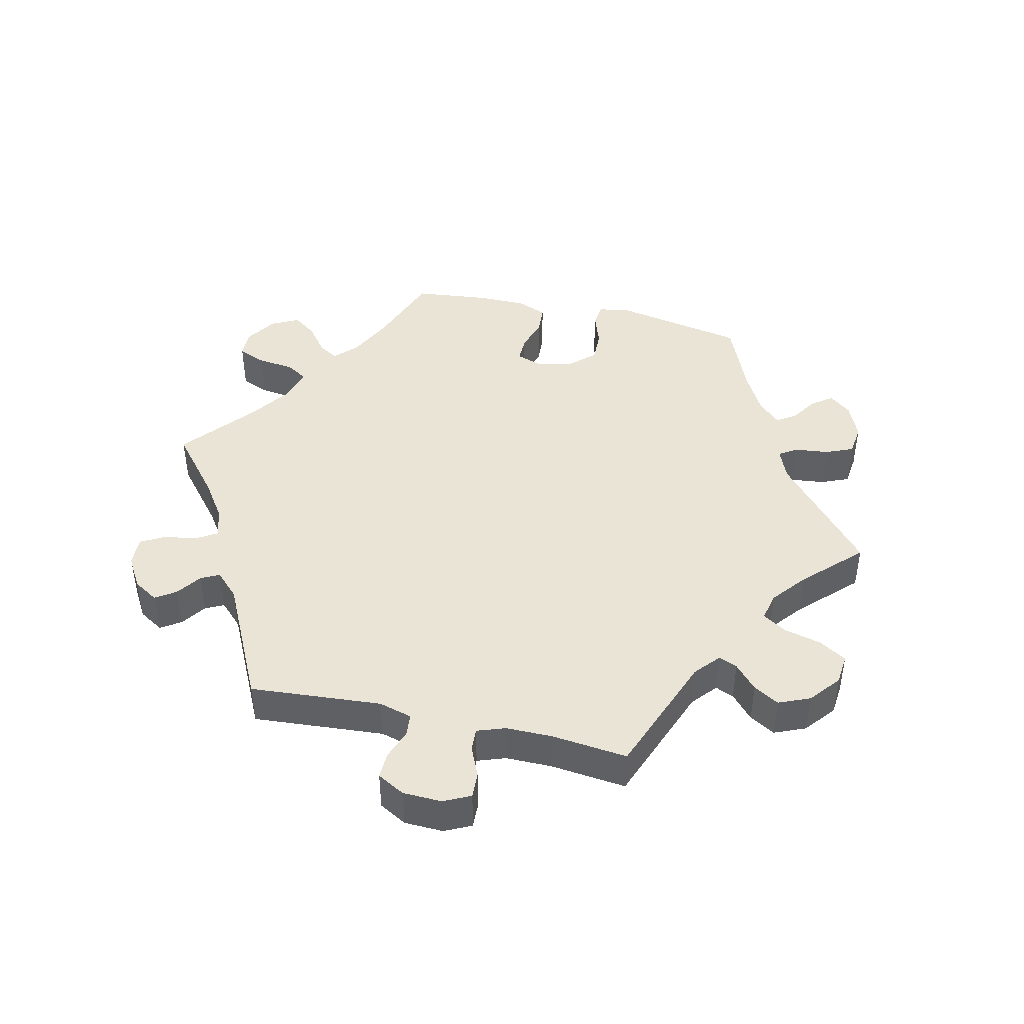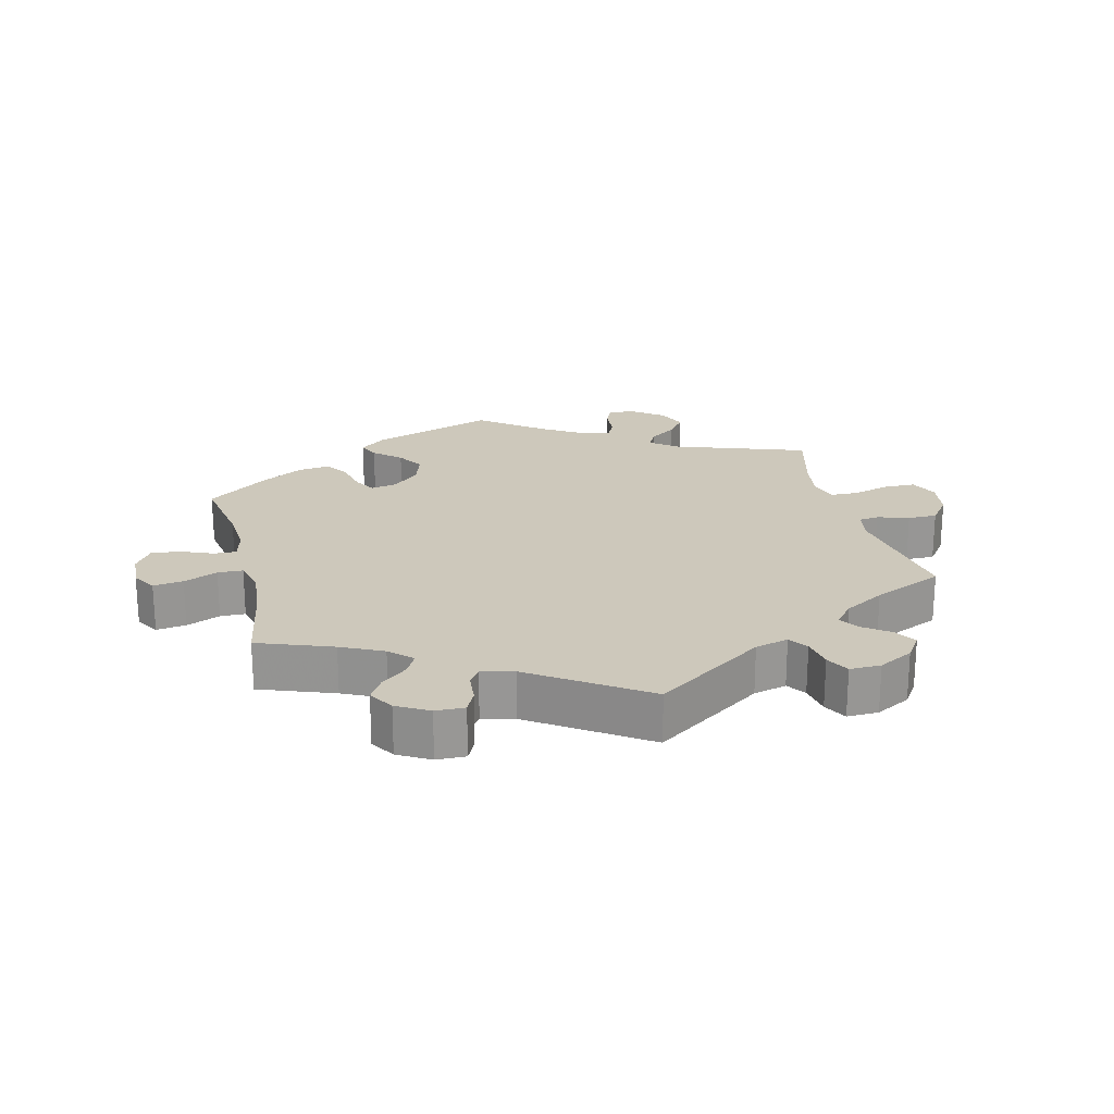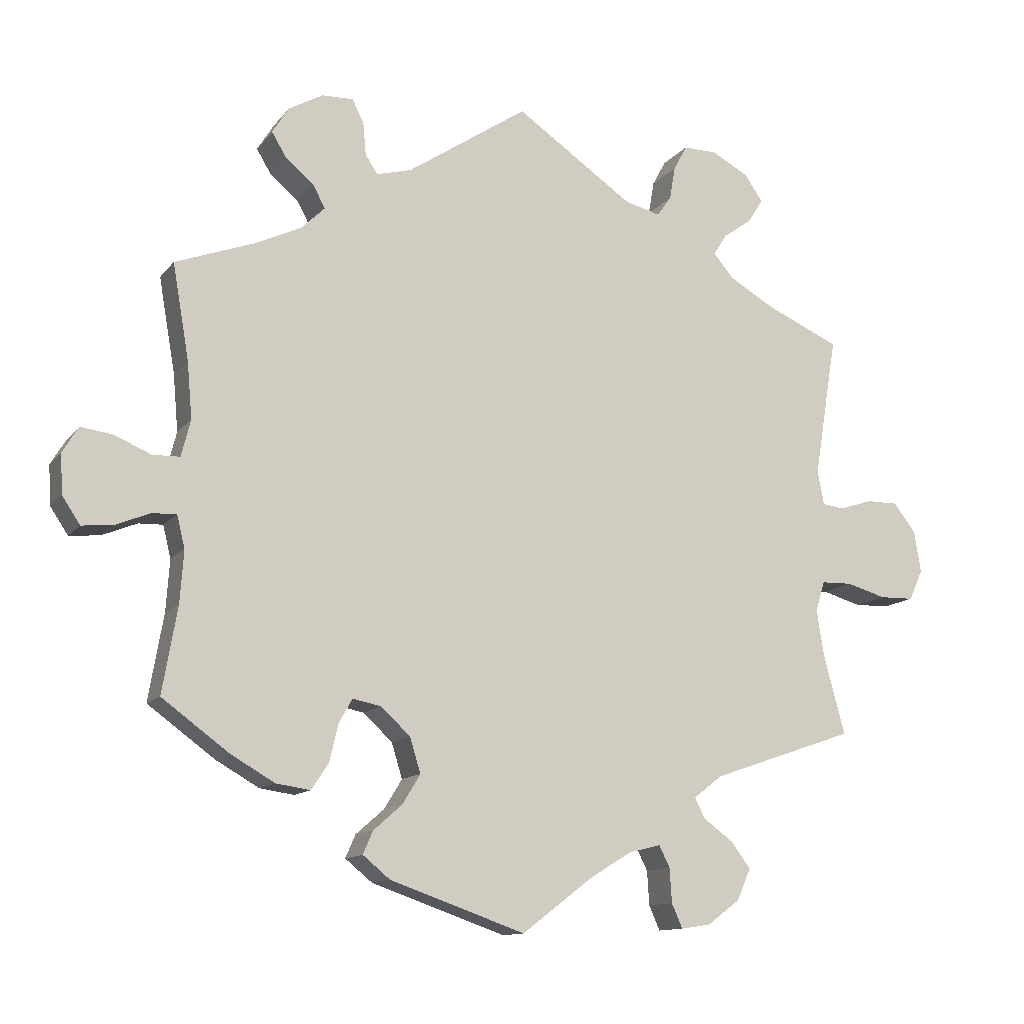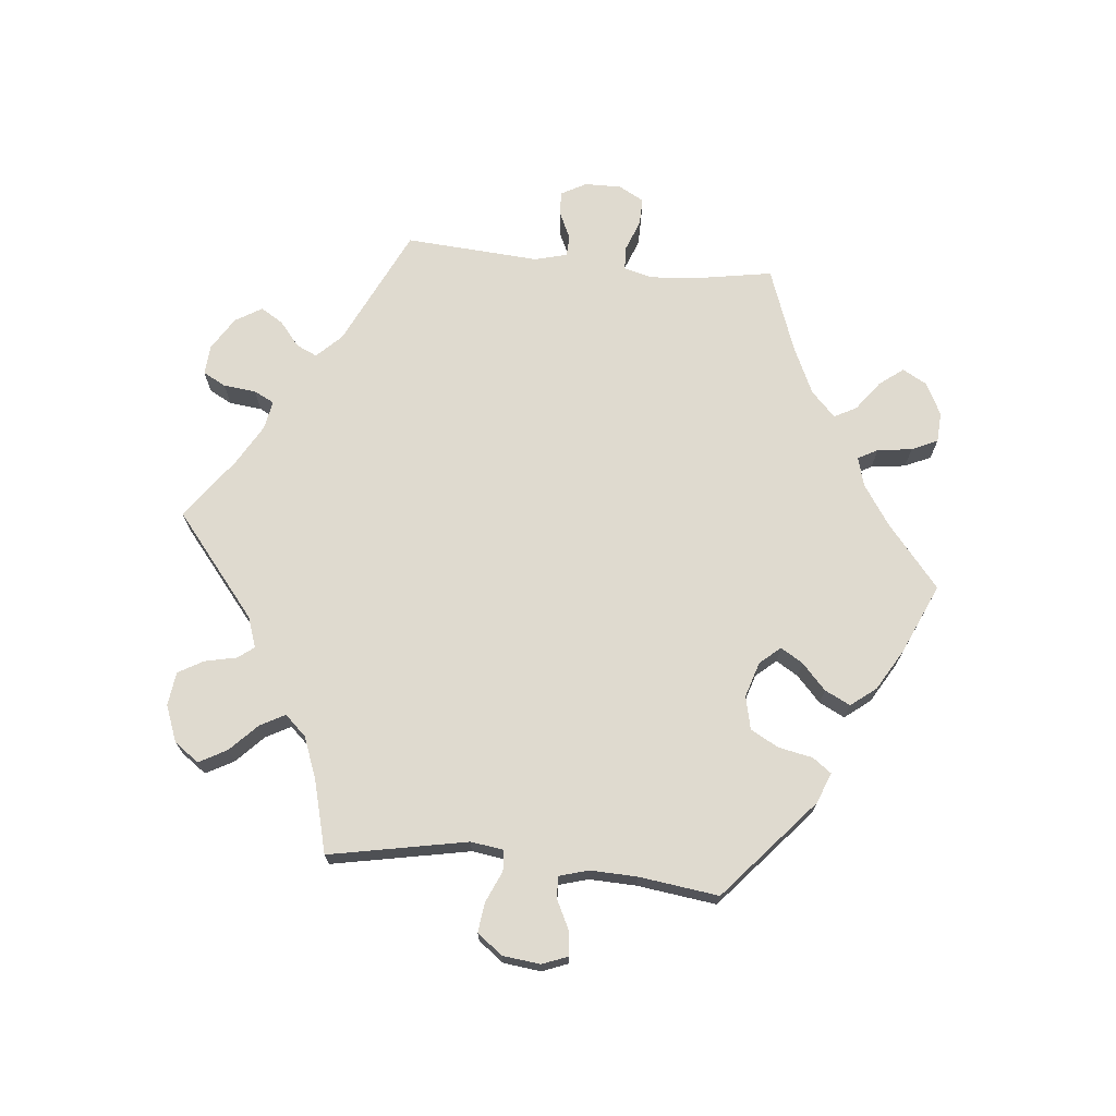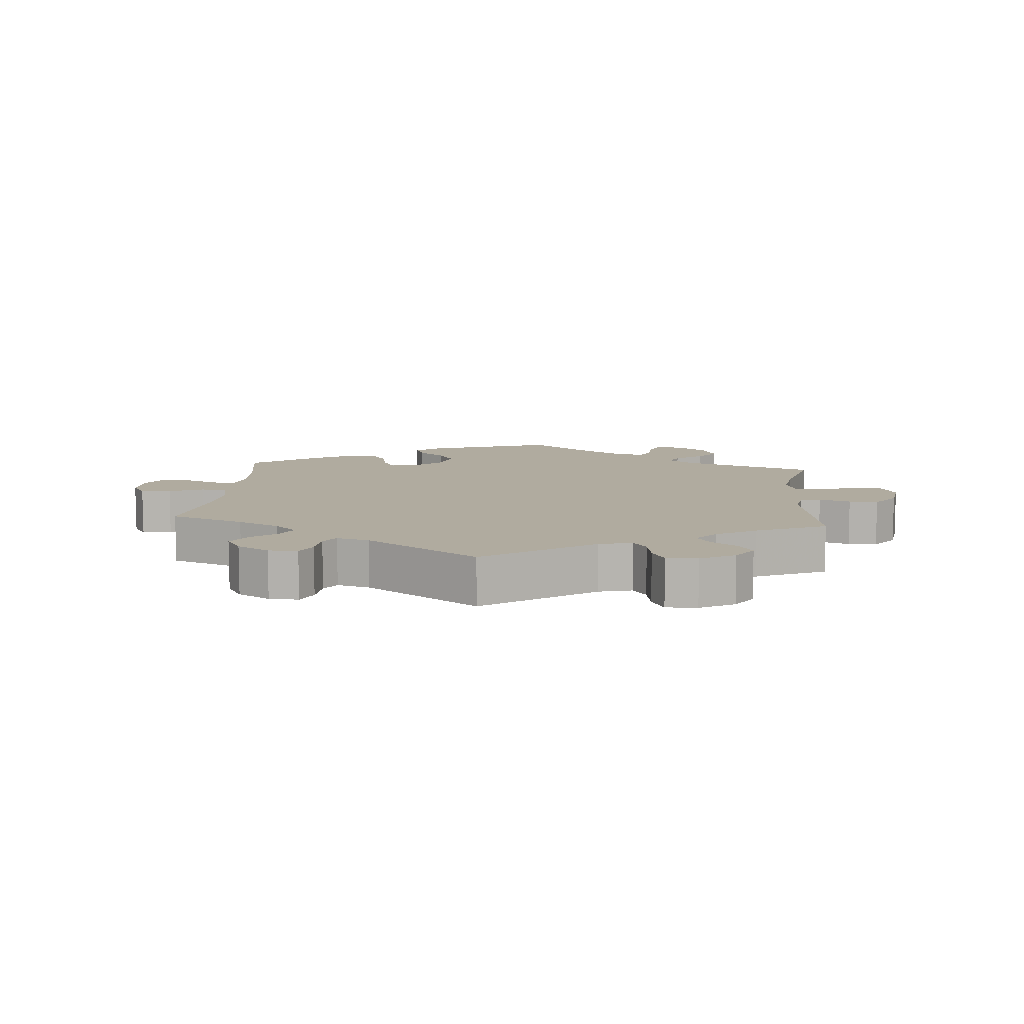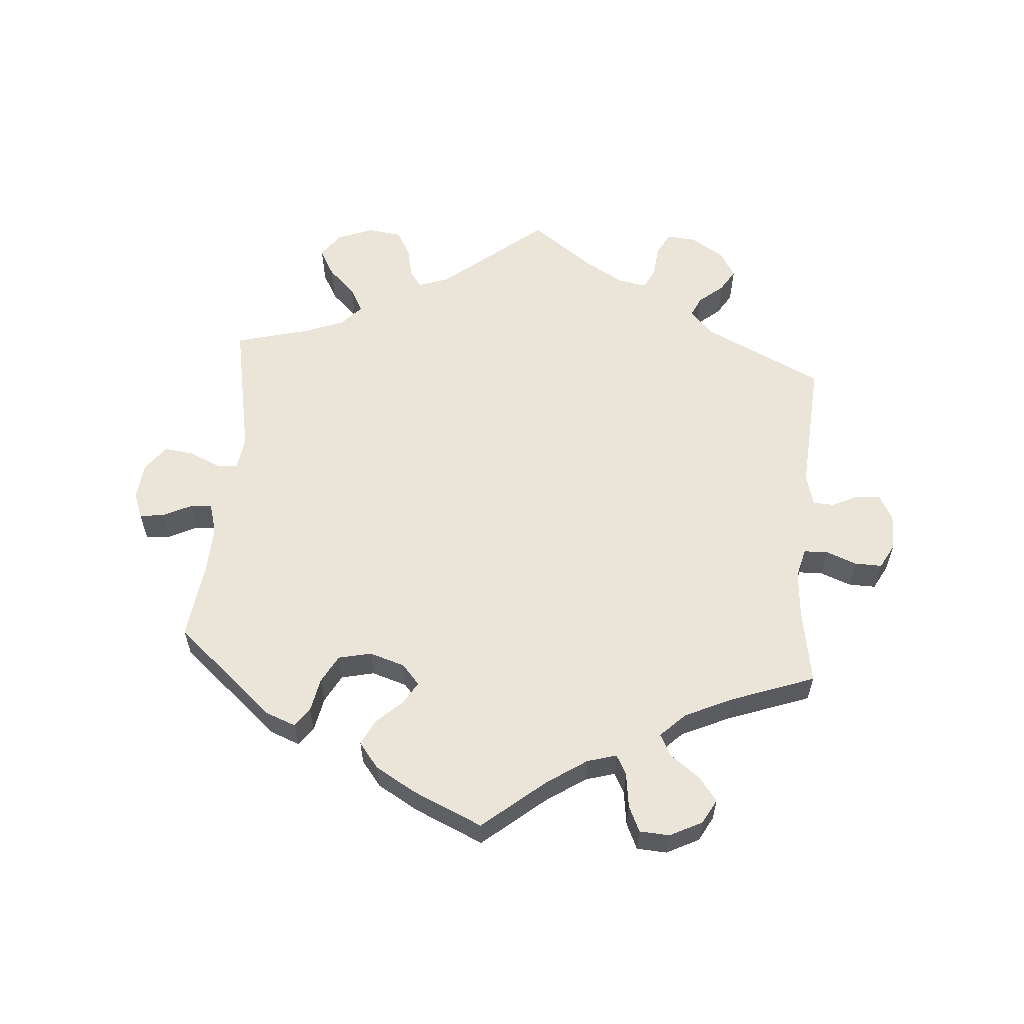
<metadata>
{"format":"obj","ext":"obj","renderer":"f3d","projection":"perspective","resolution":1024,"background":"white","views":[{"elev":43.8,"azim":43.1,"up":"+Y"},{"elev":22.0,"azim":-13.7,"up":"+Y"},{"elev":-12.2,"azim":-22.9,"up":"+Z"},{"elev":70.9,"azim":155.9,"up":"+Y"},{"elev":9.7,"azim":5.0,"up":"+Y"},{"elev":58.8,"azim":-115.3,"up":"+Y"}]}
</metadata>
<code>
v -0.188 0.07 -0.512
v -0.226 0.07 -0.481
v -0.212 0.07 -0.449
v -0.172 0.07 -0.414
v -0.147 0.07 -0.373
v -0.162 0.07 -0.324
v -0.203 0.07 -0.286
v -0.243 0.07 -0.278
v -0.262 0.07 -0.312
v -0.274 0.07 -0.364
v -0.298 0.07 -0.4
v -0.346 0.07 -0.393
v -0.407 0.07 -0.358
v -0.501 0.07 -0.289
v -0.48 0.07 -0.168
v -0.475 0.07 -0.096
v -0.486 0.07 -0.051
v -0.52 0.07 -0.052
v -0.569 0.07 -0.072
v -0.612 0.07 -0.076
v -0.637 0.07 -0.038
v -0.64 0.07 0.017
v -0.618 0.07 0.053
v -0.573 0.07 0.047
v -0.522 0.07 0.025
v -0.484 0.07 0.026
v -0.471 0.07 0.077
v -0.478 0.07 0.156
v -0.501 0.07 0.289
v -0.389 0.07 0.33
v -0.326 0.07 0.36
v -0.293 0.07 0.392
v -0.31 0.07 0.424
v -0.349 0.07 0.456
v -0.37 0.07 0.491
v -0.347 0.07 0.528
v -0.299 0.07 0.555
v -0.255 0.07 0.556
v -0.239 0.07 0.523
v -0.235 0.07 0.478
v -0.218 0.07 0.452
v -0.169 0.07 0.465
v 0 0.07 0.578
v 0.164 0.07 0.465
v 0.214 0.07 0.452
v 0.234 0.07 0.48
v 0.242 0.07 0.527
v 0.261 0.07 0.562
v 0.308 0.07 0.561
v 0.36 0.07 0.533
v 0.385 0.07 0.496
v 0.364 0.07 0.463
v 0.324 0.07 0.434
v 0.305 0.07 0.405
v 0.334 0.07 0.371
v 0.394 0.07 0.336
v 0.5 0.07 0.289
v 0.468 0.07 0.093
v 0.477 0.07 0.045
v 0.507 0.07 0.041
v 0.554 0.07 0.056
v 0.598 0.07 0.056
v 0.629 0.07 0.015
v 0.638 0.07 -0.043
v 0.619 0.07 -0.085
v 0.571 0.07 -0.086
v 0.516 0.07 -0.07
v 0.473 0.07 -0.071
v 0.46 0.07 -0.113
v 0.47 0.07 -0.178
v 0.5 0.07 -0.289
v 0.299 0.07 -0.358
v 0.259 0.07 -0.389
v 0.273 0.07 -0.417
v 0.315 0.07 -0.448
v 0.342 0.07 -0.484
v 0.323 0.07 -0.528
v 0.277 0.07 -0.562
v 0.236 0.07 -0.568
v 0.221 0.07 -0.534
v 0.218 0.07 -0.486
v 0.203 0.07 -0.456
v 0.158 0.07 -0.467
v 0.098 0.07 -0.504
v 0.001 0.07 -0.578
v -0.188 0 -0.512
v -0.226 0 -0.481
v -0.212 0 -0.449
v -0.172 0 -0.414
v -0.147 0 -0.373
v -0.162 0 -0.324
v -0.203 0 -0.286
v -0.243 0 -0.278
v -0.262 0 -0.312
v -0.274 0 -0.364
v -0.298 0 -0.4
v -0.346 0 -0.393
v -0.407 0 -0.358
v -0.501 0 -0.289
v -0.48 0 -0.168
v -0.475 0 -0.096
v -0.486 0 -0.051
v -0.52 0 -0.052
v -0.569 0 -0.072
v -0.612 0 -0.076
v -0.637 0 -0.038
v -0.64 0 0.017
v -0.618 0 0.053
v -0.573 0 0.047
v -0.522 0 0.025
v -0.484 0 0.026
v -0.471 0 0.077
v -0.478 0 0.156
v -0.501 0 0.289
v -0.389 0 0.33
v -0.326 0 0.36
v -0.293 0 0.392
v -0.31 0 0.424
v -0.349 0 0.456
v -0.37 0 0.491
v -0.347 0 0.528
v -0.299 0 0.555
v -0.255 0 0.556
v -0.239 0 0.523
v -0.235 0 0.478
v -0.218 0 0.452
v -0.169 0 0.465
v 0 0 0.578
v 0.164 0 0.465
v 0.214 0 0.452
v 0.234 0 0.48
v 0.242 0 0.527
v 0.261 0 0.562
v 0.308 0 0.561
v 0.36 0 0.533
v 0.385 0 0.496
v 0.364 0 0.463
v 0.324 0 0.434
v 0.305 0 0.405
v 0.334 0 0.371
v 0.394 0 0.336
v 0.5 0 0.289
v 0.468 0 0.093
v 0.477 0 0.045
v 0.507 0 0.041
v 0.554 0 0.056
v 0.598 0 0.056
v 0.629 0 0.015
v 0.638 0 -0.043
v 0.619 0 -0.085
v 0.571 0 -0.086
v 0.516 0 -0.07
v 0.473 0 -0.071
v 0.46 0 -0.113
v 0.47 0 -0.178
v 0.5 0 -0.289
v 0.299 0 -0.358
v 0.259 0 -0.389
v 0.273 0 -0.417
v 0.315 0 -0.448
v 0.342 0 -0.484
v 0.323 0 -0.528
v 0.277 0 -0.562
v 0.236 0 -0.568
v 0.221 0 -0.534
v 0.218 0 -0.486
v 0.203 0 -0.456
v 0.158 0 -0.467
v 0.098 0 -0.504
v 0.001 0 -0.578
f 84 85 1 2
f 83 84 2 3
f 82 83 3 4
f 78 79 80 81
f 78 81 82
f 77 78 82
f 74 75 76 77
f 73 74 77 82
f 70 71 72
f 69 70 72 73
f 68 69 73 82
f 64 65 66 67
f 64 67 68
f 63 64 68
f 60 61 62 63
f 59 60 63 68
f 58 59 68 82
f 56 57 58 82
f 50 51 52 53
f 50 53 54
f 49 50 54
f 46 47 48 49
f 45 46 49 54
f 44 45 54 55
f 42 43 44
f 41 42 44 55
f 37 38 39 40
f 37 40 41
f 36 37 41
f 33 34 35 36
f 32 33 36 41
f 31 32 41 55
f 28 29 30
f 27 28 30 31
f 26 27 31 55
f 22 23 24 25
f 22 25 26
f 21 22 26
f 18 19 20 21
f 17 18 21 26
f 16 17 26 55
f 12 13 14 15
f 9 10 11 12
f 8 9 12 15
f 7 8 15 16
f 56 82 4 5
f 7 16 55 56
f 6 7 56
f 5 6 56
f 87 86 170 169
f 88 87 169 168
f 89 88 168 167
f 166 165 164 163
f 167 166 163
f 167 163 162
f 162 161 160 159
f 167 162 159 158
f 157 156 155
f 158 157 155 154
f 167 158 154 153
f 152 151 150 149
f 153 152 149
f 153 149 148
f 148 147 146 145
f 153 148 145 144
f 167 153 144 143
f 167 143 142 141
f 138 137 136 135
f 139 138 135
f 139 135 134
f 134 133 132 131
f 139 134 131 130
f 140 139 130 129
f 129 128 127
f 140 129 127 126
f 125 124 123 122
f 126 125 122
f 126 122 121
f 121 120 119 118
f 126 121 118 117
f 140 126 117 116
f 115 114 113
f 116 115 113 112
f 140 116 112 111
f 110 109 108 107
f 111 110 107
f 111 107 106
f 106 105 104 103
f 111 106 103 102
f 140 111 102 101
f 100 99 98 97
f 97 96 95 94
f 100 97 94 93
f 101 100 93 92
f 90 89 167 141
f 141 140 101 92
f 141 92 91
f 141 91 90
f 1 86 87 2
f 2 87 88 3
f 3 88 89 4
f 4 89 90 5
f 5 90 91 6
f 6 91 92 7
f 7 92 93 8
f 8 93 94 9
f 9 94 95 10
f 10 95 96 11
f 11 96 97 12
f 12 97 98 13
f 13 98 99 14
f 14 99 100 15
f 15 100 101 16
f 16 101 102 17
f 17 102 103 18
f 18 103 104 19
f 19 104 105 20
f 20 105 106 21
f 21 106 107 22
f 22 107 108 23
f 23 108 109 24
f 24 109 110 25
f 25 110 111 26
f 26 111 112 27
f 27 112 113 28
f 28 113 114 29
f 29 114 115 30
f 30 115 116 31
f 31 116 117 32
f 32 117 118 33
f 33 118 119 34
f 34 119 120 35
f 35 120 121 36
f 36 121 122 37
f 37 122 123 38
f 38 123 124 39
f 39 124 125 40
f 40 125 126 41
f 41 126 127 42
f 42 127 128 43
f 43 128 129 44
f 44 129 130 45
f 45 130 131 46
f 46 131 132 47
f 47 132 133 48
f 48 133 134 49
f 49 134 135 50
f 50 135 136 51
f 51 136 137 52
f 52 137 138 53
f 53 138 139 54
f 54 139 140 55
f 55 140 141 56
f 56 141 142 57
f 57 142 143 58
f 58 143 144 59
f 59 144 145 60
f 60 145 146 61
f 61 146 147 62
f 62 147 148 63
f 63 148 149 64
f 64 149 150 65
f 65 150 151 66
f 66 151 152 67
f 67 152 153 68
f 68 153 154 69
f 69 154 155 70
f 70 155 156 71
f 71 156 157 72
f 72 157 158 73
f 73 158 159 74
f 74 159 160 75
f 75 160 161 76
f 76 161 162 77
f 77 162 163 78
f 78 163 164 79
f 79 164 165 80
f 80 165 166 81
f 81 166 167 82
f 82 167 168 83
f 83 168 169 84
f 84 169 170 85
f 85 170 86 1

</code>
